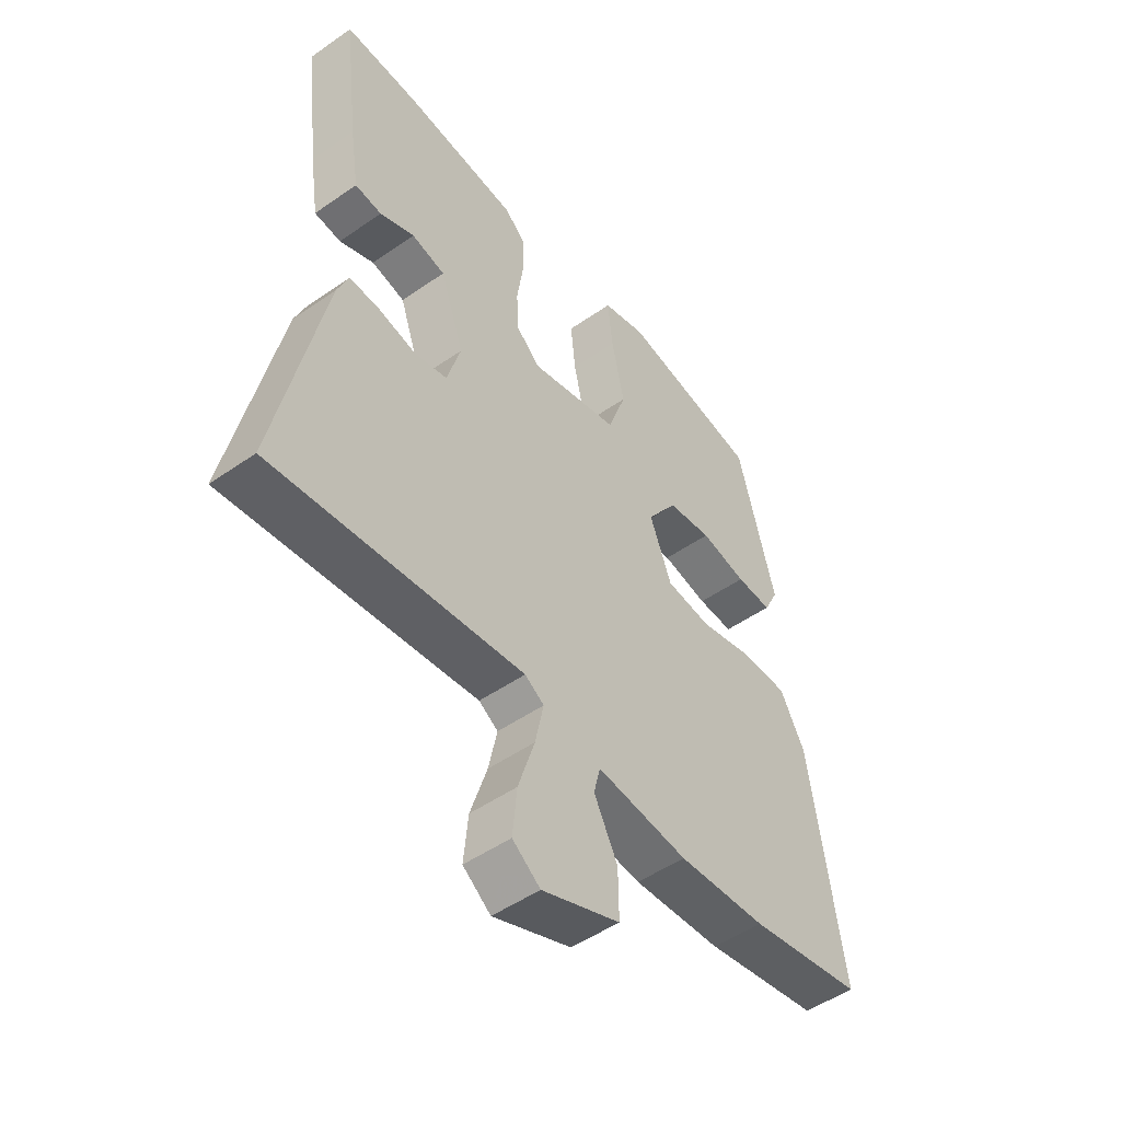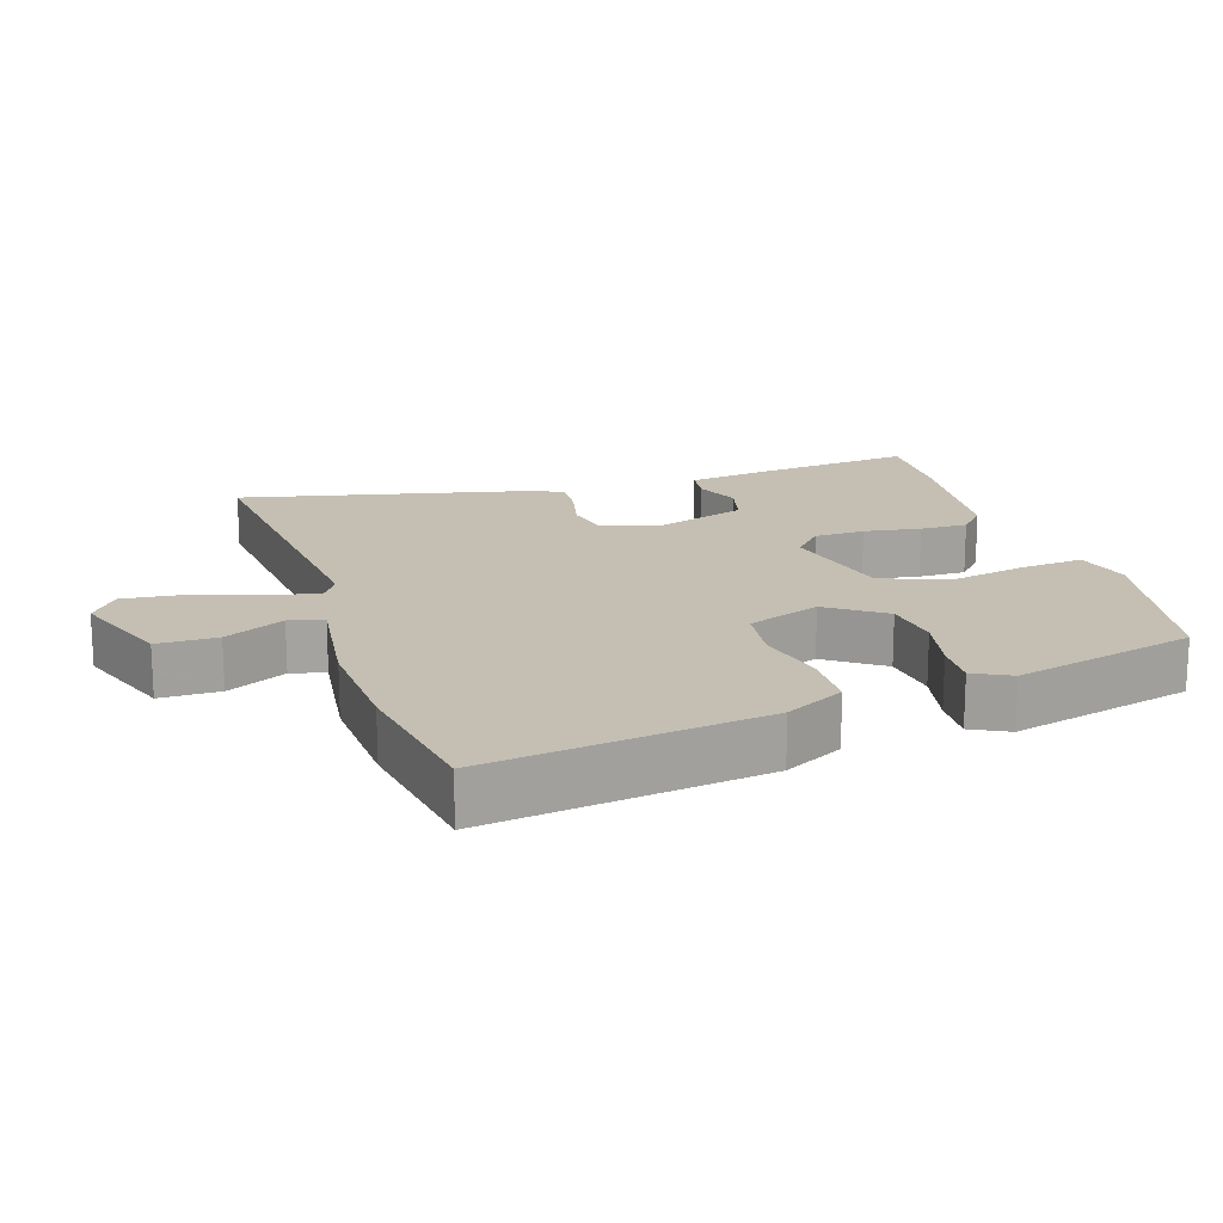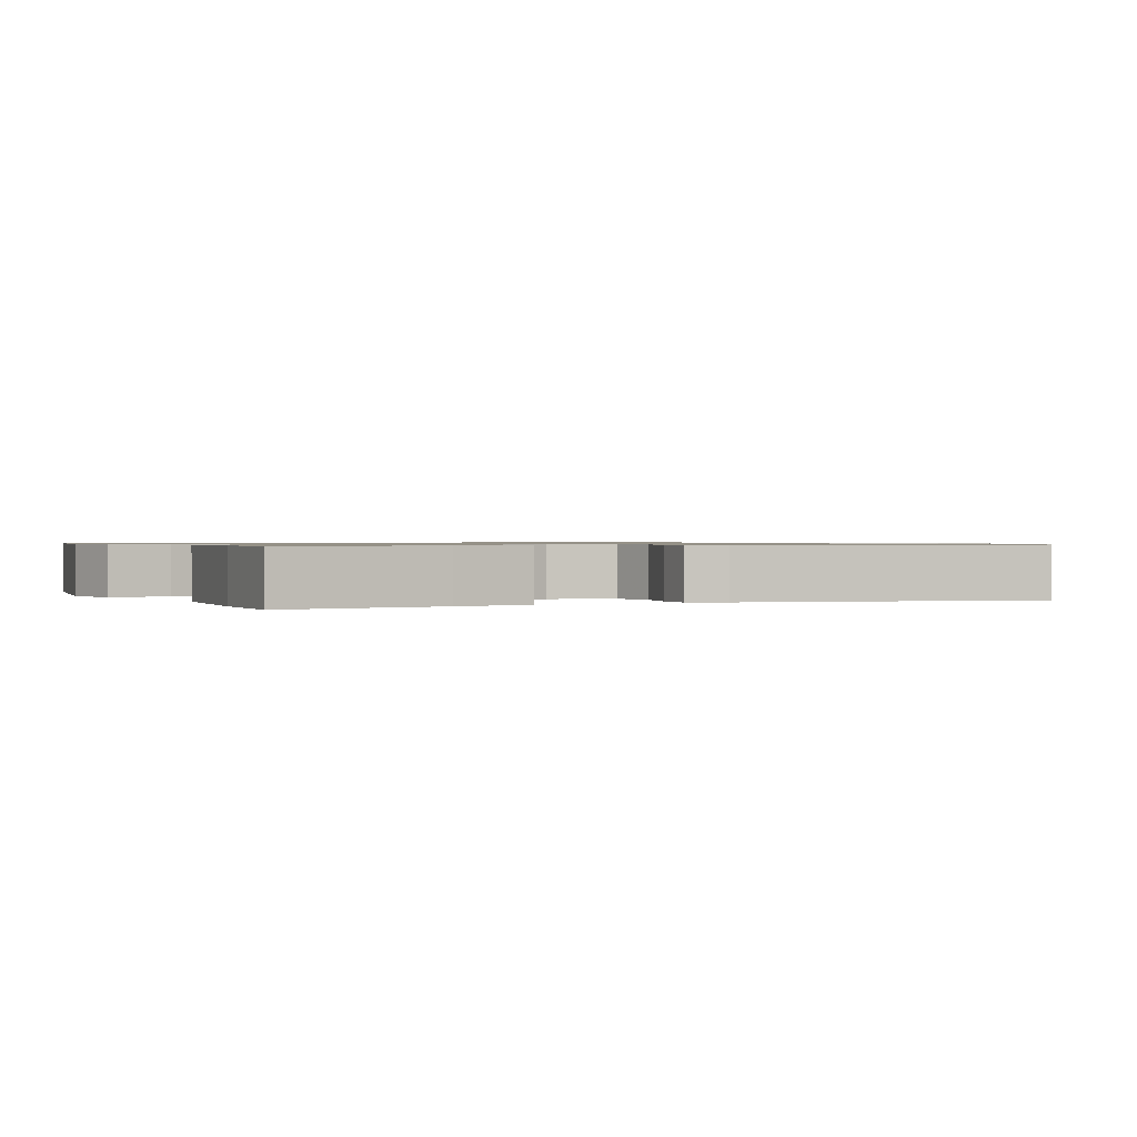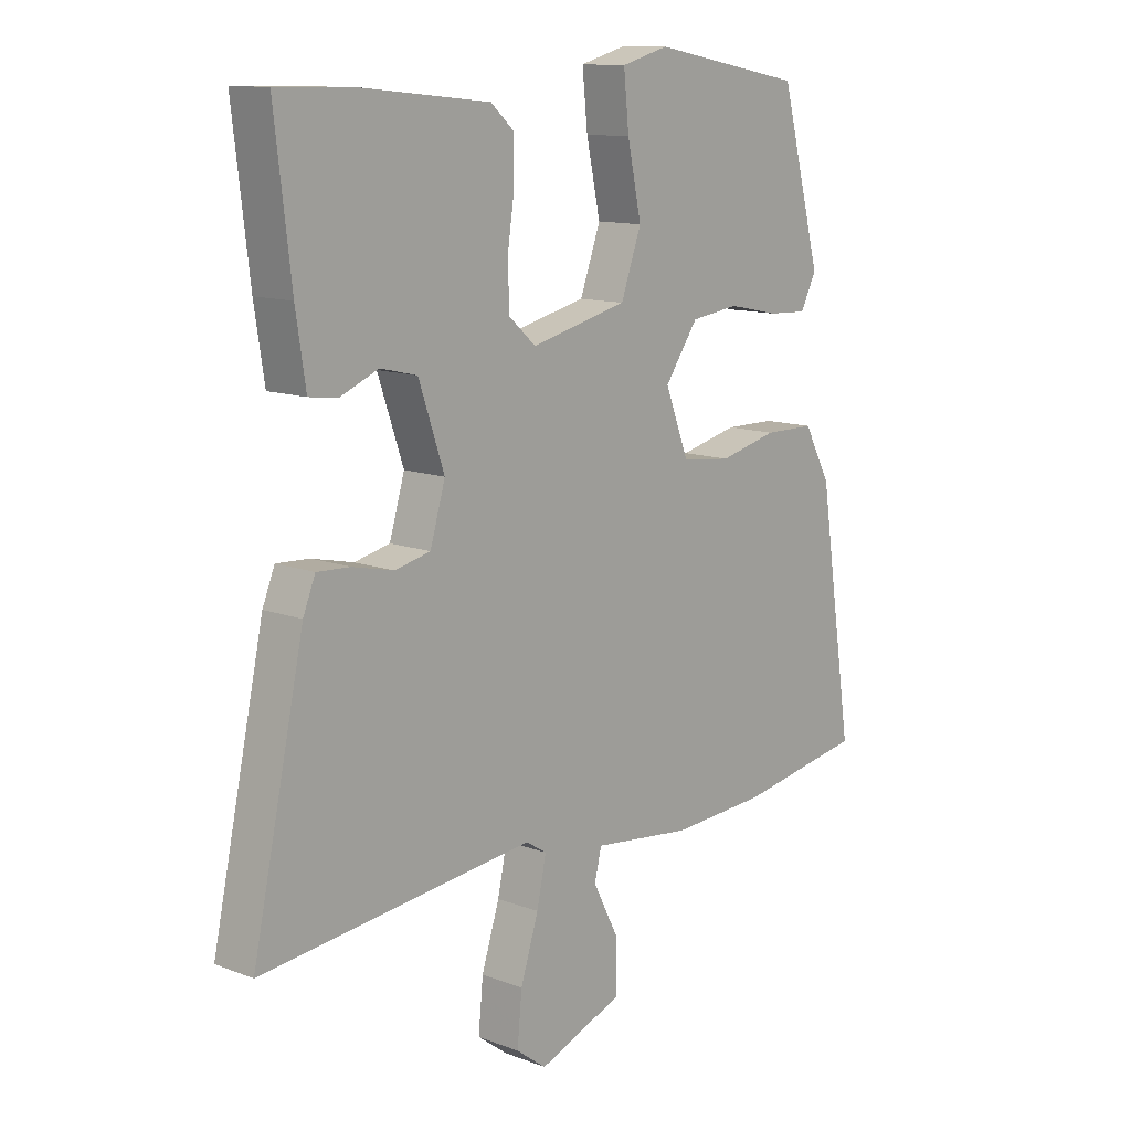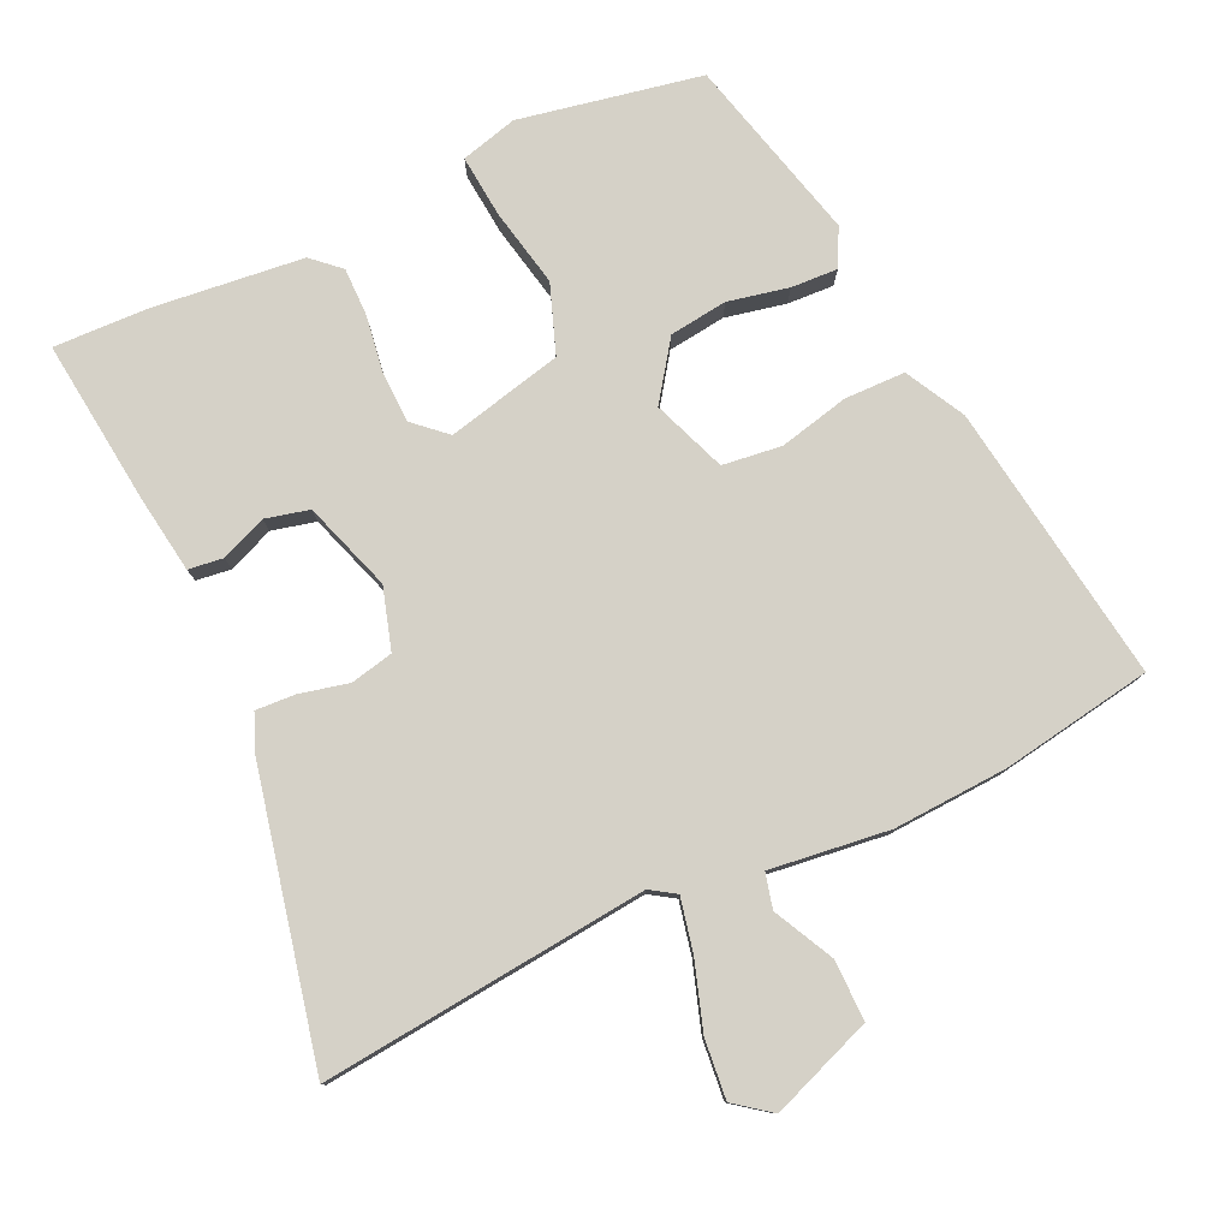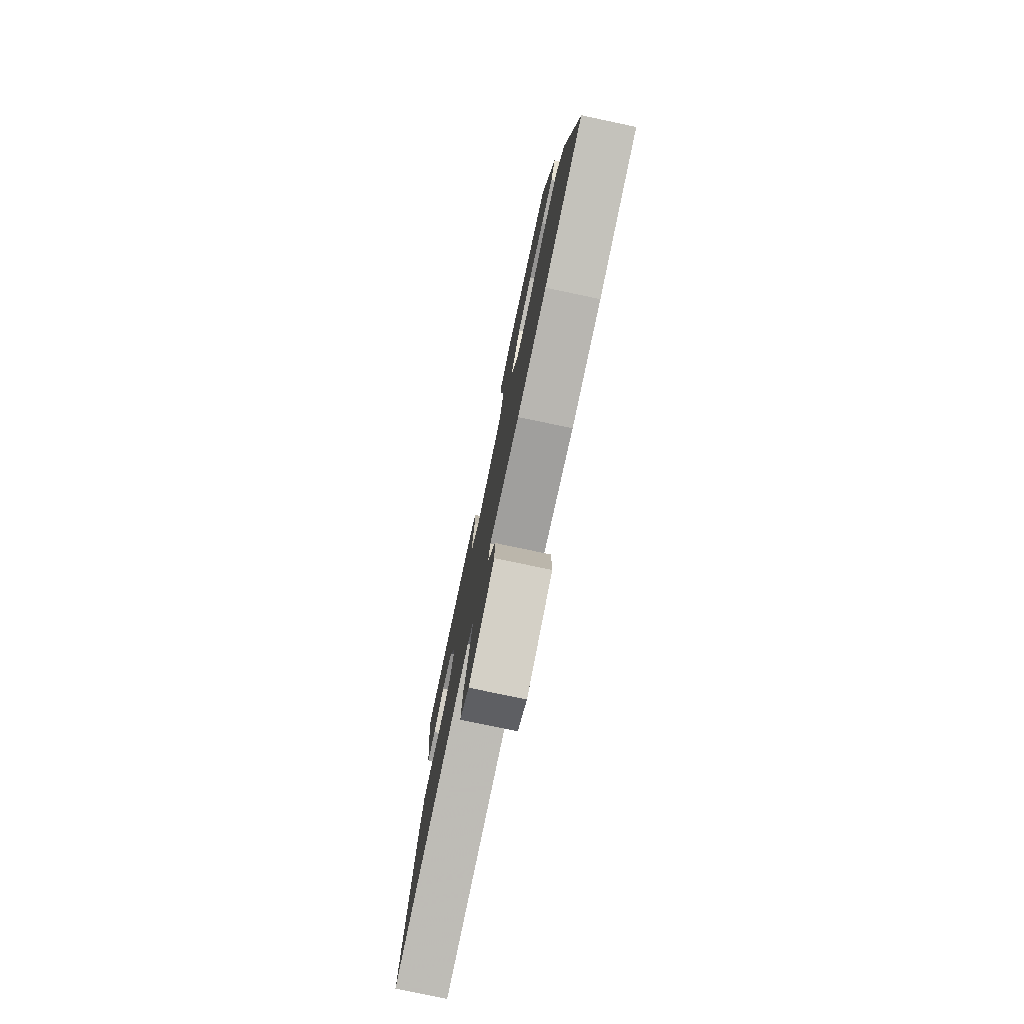
<metadata>
{"format":"obj","ext":"obj","renderer":"f3d","projection":"perspective","resolution":1024,"background":"white","views":[{"elev":-49.8,"azim":127.6,"up":"+Z"},{"elev":17.6,"azim":-107.2,"up":"+Y"},{"elev":0.8,"azim":64.1,"up":"+Y"},{"elev":12.2,"azim":131.8,"up":"+Z"},{"elev":79.1,"azim":155.4,"up":"+Y"},{"elev":-78.2,"azim":-101.9,"up":"+Z"}]}
</metadata>
<code>
v 0.364 0.07 0.496
v 0.503 0.07 0.5
v 0.475 0.07 0.263
v 0.458 0.07 0.152
v 0.408 0.07 0.146
v 0.343 0.07 0.173
v 0.28 0.07 0.158
v 0.236 0.07 0.03
v 0.262 0.07 -0.058
v 0.323 0.07 -0.072
v 0.394 0.07 -0.056
v 0.451 0.07 -0.053
v 0.472 0.07 -0.105
v 0.561 0.07 -0.519
v 0.092 0.07 -0.468
v 0.056 0.07 -0.491
v 0.072 0.07 -0.567
v 0.103 0.07 -0.664
v 0.111 0.07 -0.749
v 0.059 0.07 -0.788
v -0.087 0.07 -0.732
v -0.086 0.07 -0.645
v -0.042 0.07 -0.559
v -0.054 0.07 -0.509
v -0.225 0.07 -0.529
v -0.39 0.07 -0.519
v -0.605 0.07 -0.482
v -0.544 0.07 -0.081
v -0.498 0.07 0.004
v -0.411 0.07 0.005
v -0.311 0.07 -0.019
v -0.226 0.07 -0.009
v -0.185 0.07 0.096
v -0.242 0.07 0.178
v -0.325 0.07 0.189
v -0.412 0.07 0.171
v -0.479 0.07 0.168
v -0.506 0.07 0.222
v -0.436 0.07 0.486
v -0.175 0.07 0.535
v -0.094 0.07 0.513
v -0.103 0.07 0.424
v -0.127 0.07 0.311
v -0.092 0.07 0.213
v 0.074 0.07 0.173
v 0.12 0.07 0.214
v 0.123 0.07 0.287
v 0.111 0.07 0.369
v 0.111 0.07 0.438
v 0.151 0.07 0.474
v 0.364 0 0.496
v 0.503 0 0.5
v 0.475 0 0.263
v 0.458 0 0.152
v 0.408 0 0.146
v 0.343 0 0.173
v 0.28 0 0.158
v 0.236 0 0.03
v 0.262 0 -0.058
v 0.323 0 -0.072
v 0.394 0 -0.056
v 0.451 0 -0.053
v 0.472 0 -0.105
v 0.561 0 -0.519
v 0.092 0 -0.468
v 0.056 0 -0.491
v 0.072 0 -0.567
v 0.103 0 -0.664
v 0.111 0 -0.749
v 0.059 0 -0.788
v -0.087 0 -0.732
v -0.086 0 -0.645
v -0.042 0 -0.559
v -0.054 0 -0.509
v -0.225 0 -0.529
v -0.39 0 -0.519
v -0.605 0 -0.482
v -0.544 0 -0.081
v -0.498 0 0.004
v -0.411 0 0.005
v -0.311 0 -0.019
v -0.226 0 -0.009
v -0.185 0 0.096
v -0.242 0 0.178
v -0.325 0 0.189
v -0.412 0 0.171
v -0.479 0 0.168
v -0.506 0 0.222
v -0.436 0 0.486
v -0.175 0 0.535
v -0.094 0 0.513
v -0.103 0 0.424
v -0.127 0 0.311
v -0.092 0 0.213
v 0.074 0 0.173
v 0.12 0 0.214
v 0.123 0 0.287
v 0.111 0 0.369
v 0.111 0 0.438
v 0.151 0 0.474
f 4 5 6
f 3 4 6
f 2 3 6
f 1 2 6
f 50 1 6
f 49 50 6
f 48 49 6
f 47 48 6
f 46 47 6 7
f 45 46 7 8
f 44 45 8 9
f 41 42 43
f 40 41 43
f 39 40 43
f 38 39 43
f 37 38 43
f 36 37 43
f 35 36 43
f 34 35 43 44
f 33 34 44 9
f 29 30 31
f 28 29 31
f 27 28 31
f 26 27 31
f 25 26 31
f 24 25 31
f 24 31 32
f 21 22 23
f 20 21 23
f 19 20 23
f 18 19 23
f 17 18 23
f 16 17 23 24
f 32 33 9
f 24 32 9
f 16 24 9
f 15 16 9
f 13 14 15
f 12 13 15
f 11 12 15
f 10 11 15
f 9 10 15
f 56 55 54
f 56 54 53
f 56 53 52
f 56 52 51
f 56 51 100
f 56 100 99
f 56 99 98
f 56 98 97
f 57 56 97 96
f 58 57 96 95
f 59 58 95 94
f 93 92 91
f 93 91 90
f 93 90 89
f 93 89 88
f 93 88 87
f 93 87 86
f 93 86 85
f 94 93 85 84
f 59 94 84 83
f 81 80 79
f 81 79 78
f 81 78 77
f 81 77 76
f 81 76 75
f 81 75 74
f 82 81 74
f 73 72 71
f 73 71 70
f 73 70 69
f 73 69 68
f 73 68 67
f 74 73 67 66
f 59 83 82
f 59 82 74
f 59 74 66
f 59 66 65
f 65 64 63
f 65 63 62
f 65 62 61
f 65 61 60
f 65 60 59
f 1 51 52 2
f 2 52 53 3
f 3 53 54 4
f 4 54 55 5
f 5 55 56 6
f 6 56 57 7
f 7 57 58 8
f 8 58 59 9
f 9 59 60 10
f 10 60 61 11
f 11 61 62 12
f 12 62 63 13
f 13 63 64 14
f 14 64 65 15
f 15 65 66 16
f 16 66 67 17
f 17 67 68 18
f 18 68 69 19
f 19 69 70 20
f 20 70 71 21
f 21 71 72 22
f 22 72 73 23
f 23 73 74 24
f 24 74 75 25
f 25 75 76 26
f 26 76 77 27
f 27 77 78 28
f 28 78 79 29
f 29 79 80 30
f 30 80 81 31
f 31 81 82 32
f 32 82 83 33
f 33 83 84 34
f 34 84 85 35
f 35 85 86 36
f 36 86 87 37
f 37 87 88 38
f 38 88 89 39
f 39 89 90 40
f 40 90 91 41
f 41 91 92 42
f 42 92 93 43
f 43 93 94 44
f 44 94 95 45
f 45 95 96 46
f 46 96 97 47
f 47 97 98 48
f 48 98 99 49
f 49 99 100 50
f 50 100 51 1

</code>
